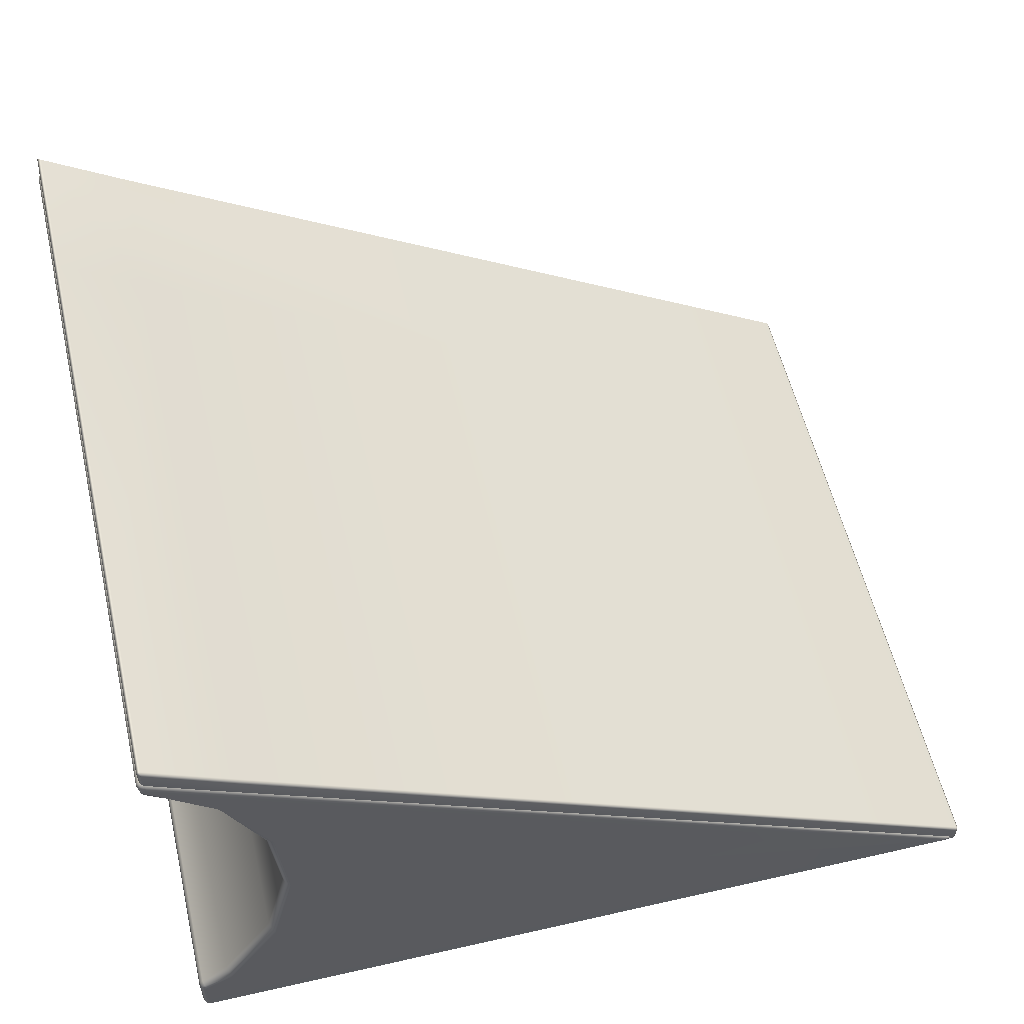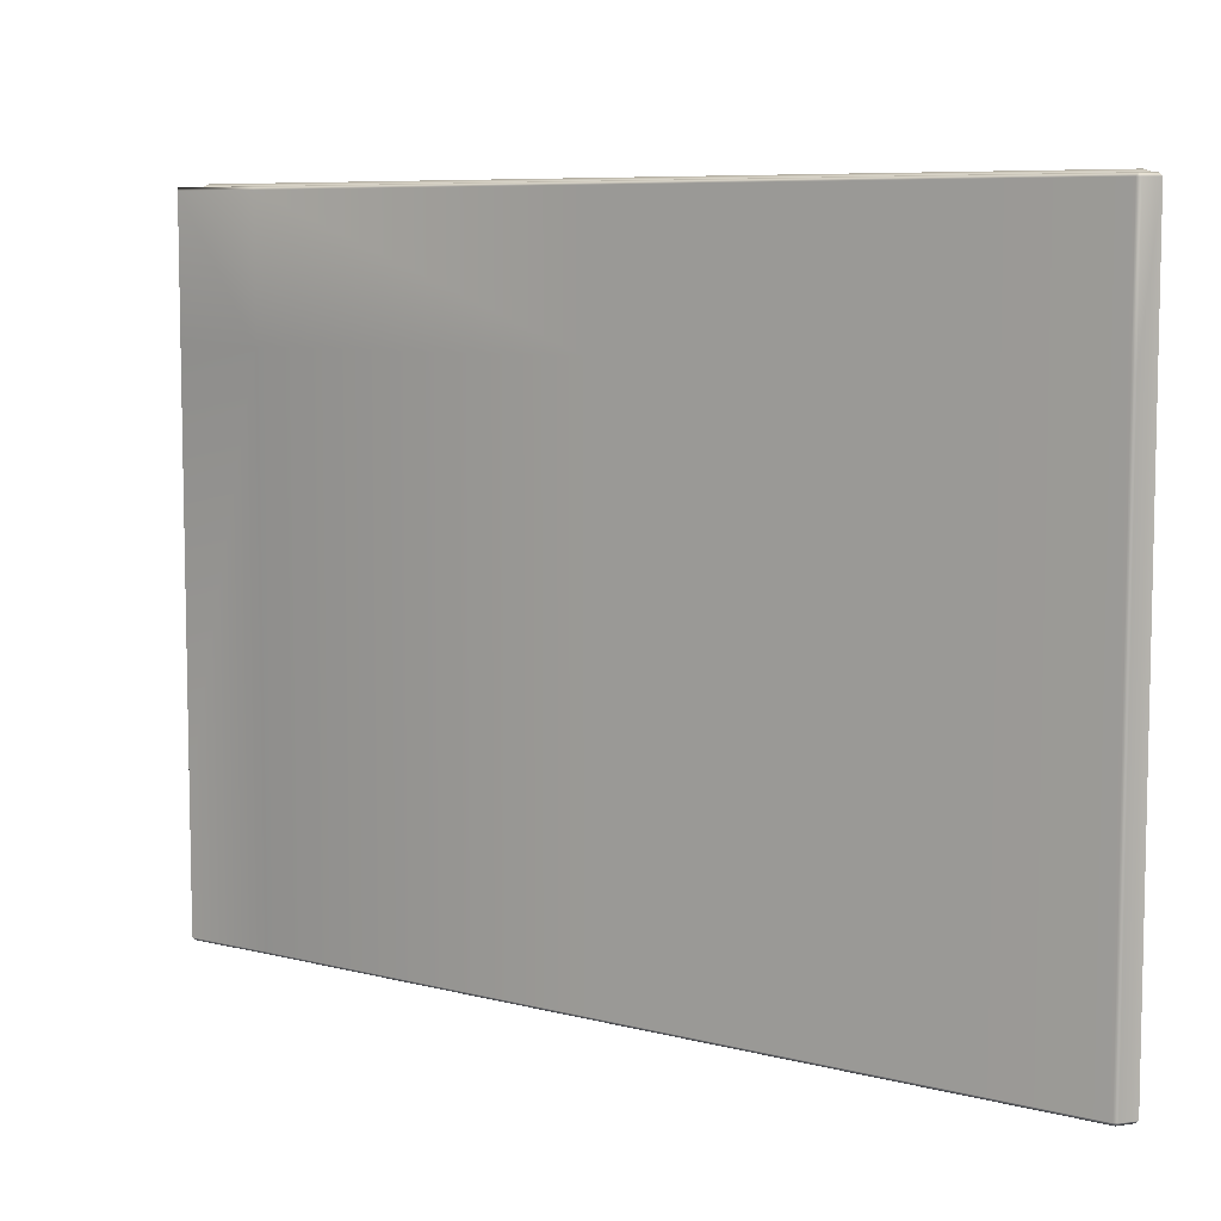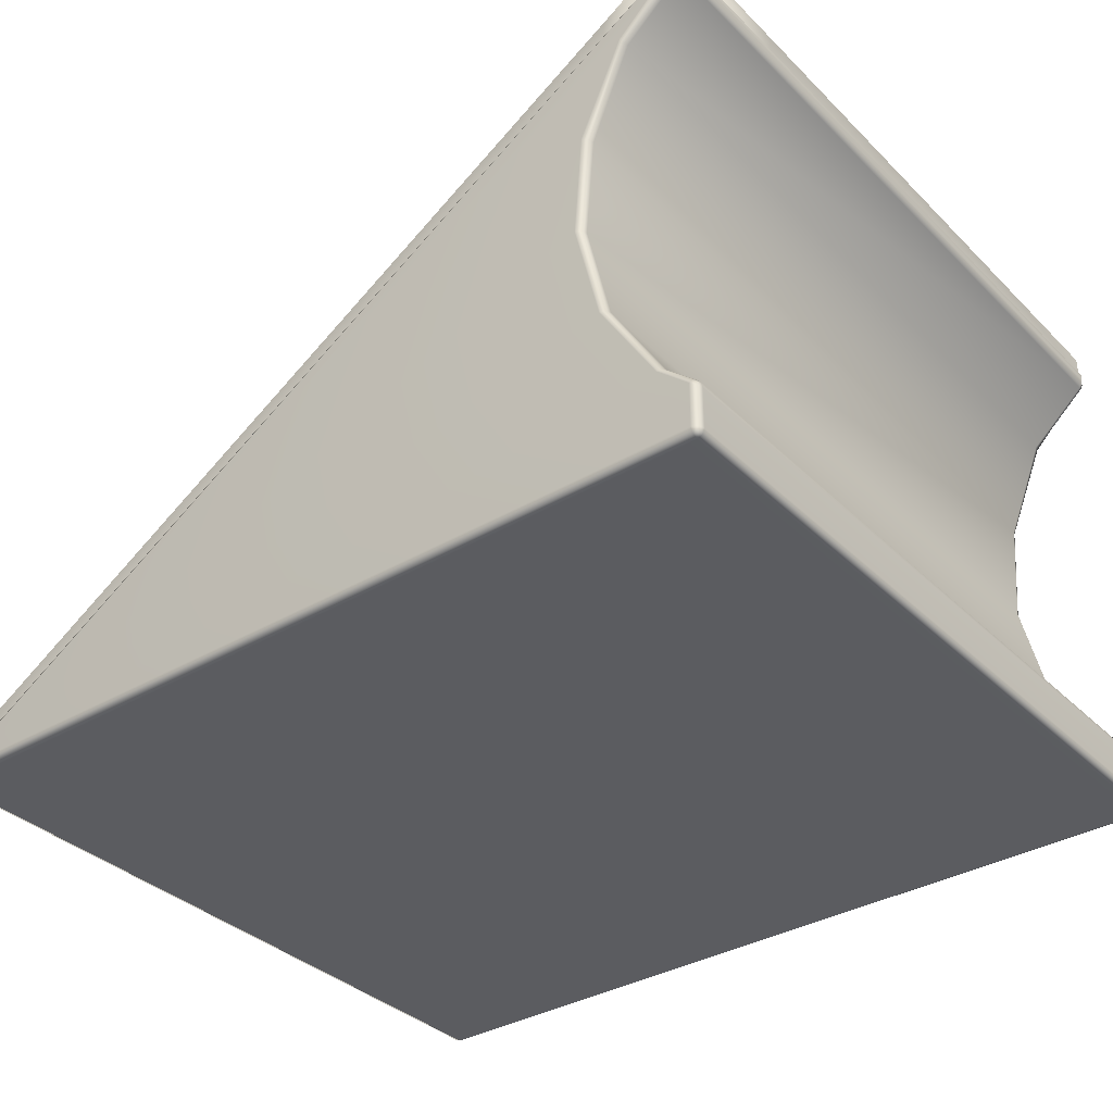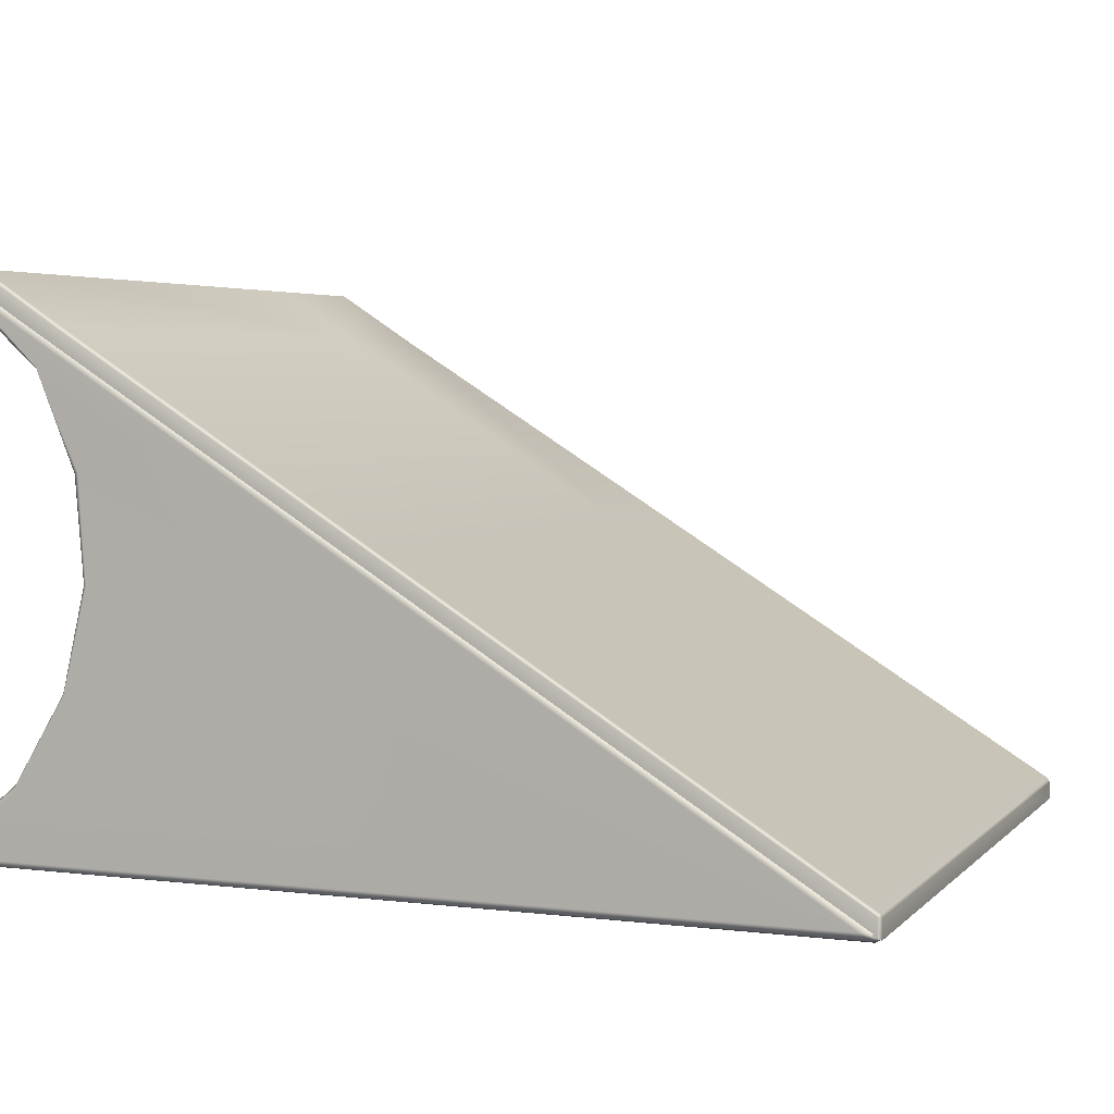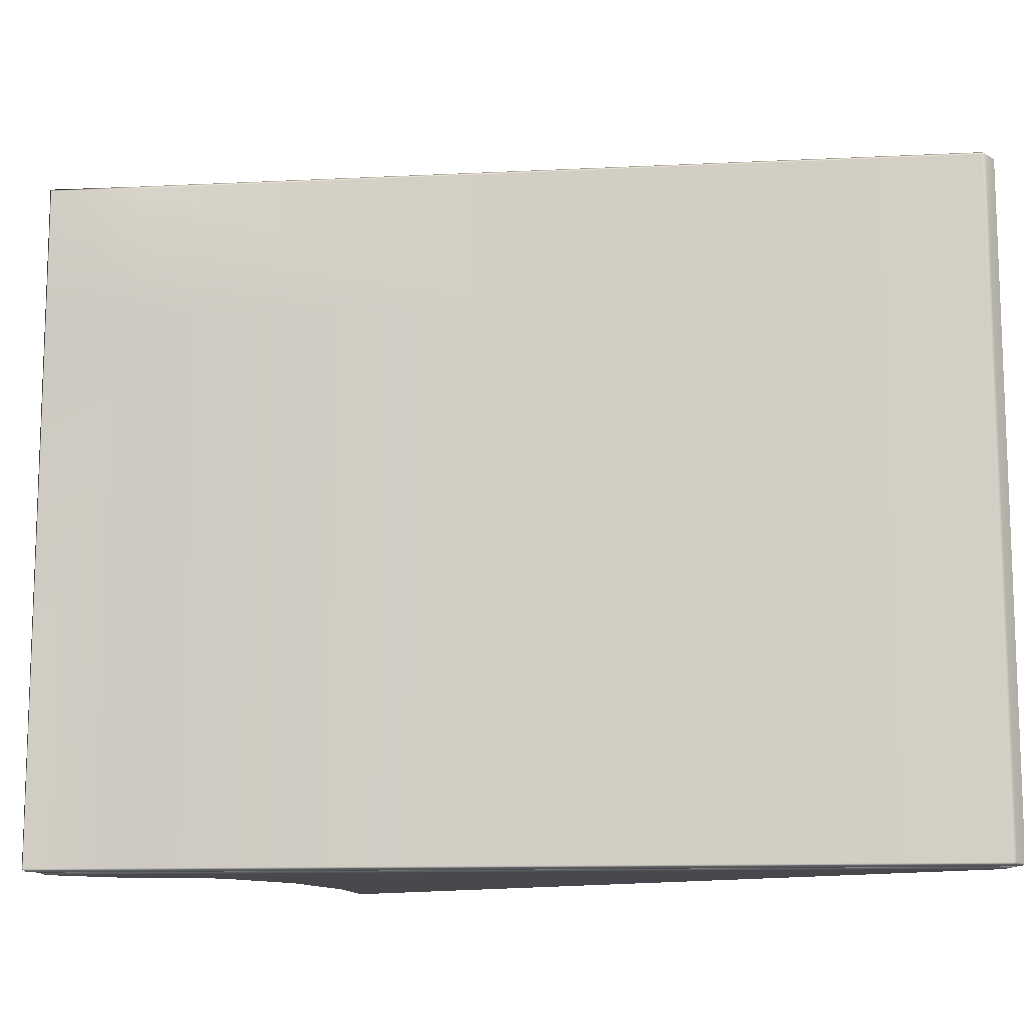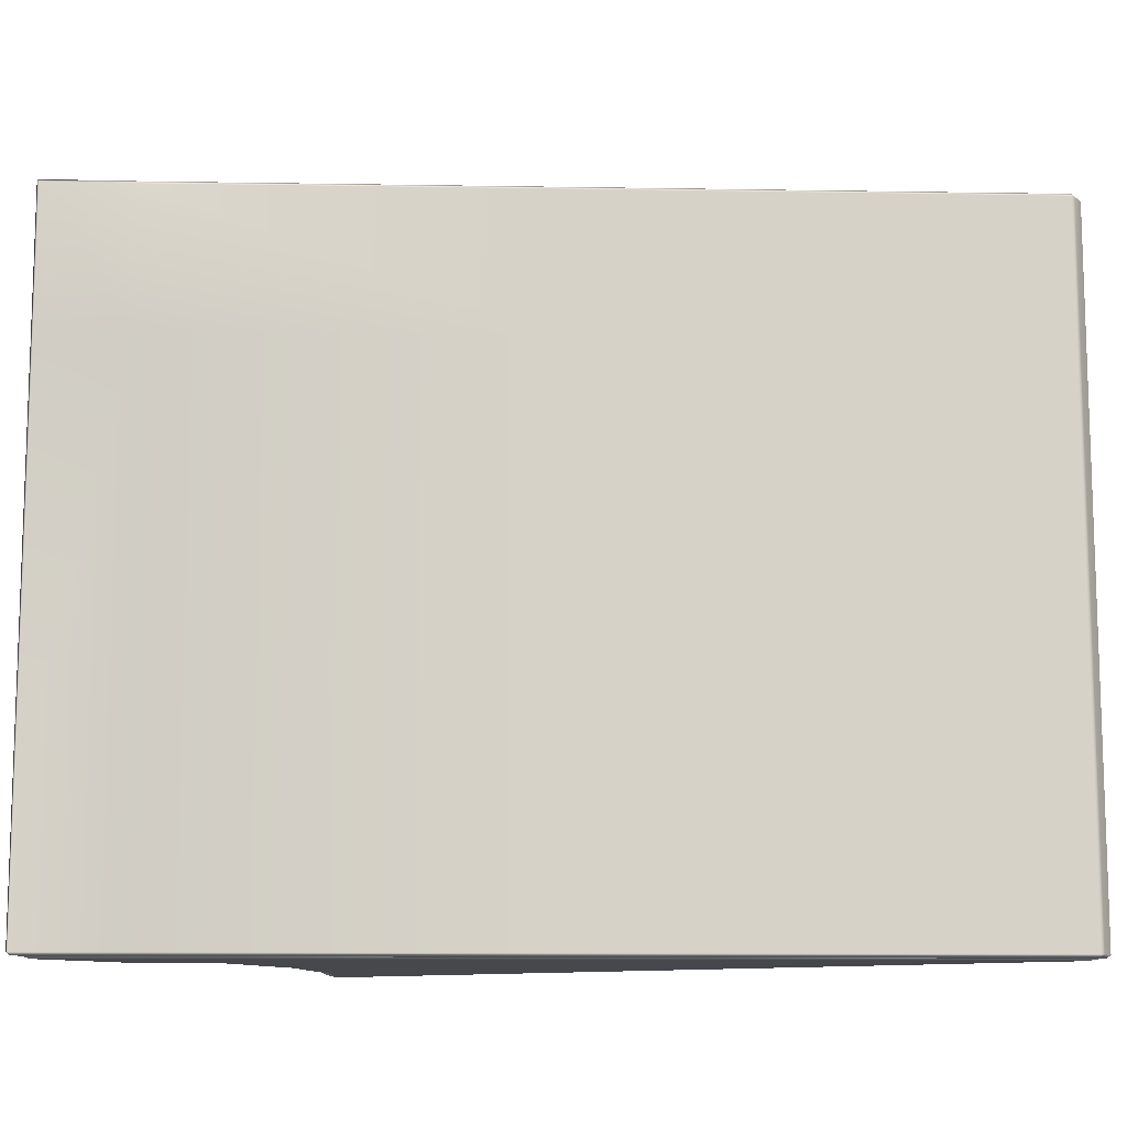
<metadata>
{"format":"obj","ext":"obj","renderer":"f3d","projection":"perspective","resolution":1024,"background":"white","views":[{"elev":57.0,"azim":166.7,"up":"+Y"},{"elev":7.5,"azim":-111.8,"up":"+Z"},{"elev":-35.2,"azim":38.1,"up":"+Y"},{"elev":4.0,"azim":-158.2,"up":"+Y"},{"elev":-11.9,"azim":-141.4,"up":"+Z"},{"elev":-11.1,"azim":-150.4,"up":"+Z"}]}
</metadata>
<code>
g ENV_S06_G8_Section_5_HP_Triangle_MO
v -2.552 -1.522 1.829
v -2.552 -1.522 -1.829
v 0.1428 0.1616 -1.829
v 0.1424 0.1614 1.828
v 2.87 1.864 1.827
v 2.87 1.864 -1.83
v 3.584 2.289 1.85
v 3.584 2.134 -1.823
v 3.584 2.136 1.85
v 3.584 2.288 -1.824
v 3.551 2.304 1.826
v 3.552 2.304 -1.83
v 2.87 1.864 1.827
v 2.87 1.864 -1.83
v 3.584 2.288 -1.824
v 3.584 2.133 -3.047
v 3.584 2.288 -3.049
v 3.552 2.304 -1.83
v 3.555 2.272 -3.074
v 3.558 2.126 -3.074
v 3.552 2.304 -3.048
v 2.87 1.864 -1.83
v 2.871 1.864 -3.048
v 2.874 1.833 -3.074
v 2.877 1.686 -3.074
v 0.1478 0.1325 -3.075
v -2.542 -1.695 -3.076
v 0.1512 -0.01381 -3.075
v -2.545 -1.549 -3.076
v 0.143 0.1618 -3.049
v -2.552 -1.522 -3.049
v -2.552 -1.522 -1.829
v 0.1428 0.1616 -1.829
v -2.545 -1.549 -3.076
v -3.492 -2.289 -3.077
v -3.496 -2.142 -3.077
v -3.521 -2.15 -3.049
v -3.521 -2.303 -3.051
v -3.503 -2.116 -3.049
v -3.521 -2.15 -1.829
v -3.521 -2.303 -1.83
v -3.521 -2.303 1.83
v -3.503 -2.116 -1.829
v -2.552 -1.522 -1.829
v -3.521 -2.15 1.829
v -3.521 -2.303 3.051
v -3.503 -2.116 1.83
v -2.552 -1.522 1.829
v -2.552 -1.522 3.049
v -3.521 -2.15 3.049
v -3.496 -2.142 3.077
v -3.492 -2.289 3.077
v -3.503 -2.116 3.049
v -2.541 -1.547 3.076
v -2.538 -1.694 3.076
v 0.1422 0.1613 3.047
v -2.552 -1.522 1.829
v 0.1424 0.1614 1.828
v 0.1629 0.1416 3.075
v -2.541 -1.547 3.076
v 0.1646 -0.008476 3.075
v -2.538 -1.694 3.076
v 3.584 2.136 3.074
v 3.584 2.289 1.85
v 3.584 2.136 1.85
v 3.584 2.29 3.074
v 3.551 2.304 3.045
v 3.551 2.304 1.826
v 2.87 1.864 1.827
v 2.869 1.863 3.045
v 2.9 1.848 3.074
v 3.584 2.136 3.074
v 2.901 1.695 3.074
v 0.1629 0.1416 3.075
v 0.1646 -0.008476 3.075
v 2.9 1.848 3.074
v 0.1422 0.1613 3.047
v 2.869 1.863 3.045
v 0.1424 0.1614 1.828
v 2.87 1.864 1.827
v 0.143 0.1618 -3.049
v 2.87 1.864 -1.83
v 0.1428 0.1616 -1.829
v 2.871 1.864 -3.048
v 0.1478 0.1325 -3.075
v 2.874 1.833 -3.074
v 0.1512 -0.01381 -3.075
v 2.877 1.686 -3.074
v -3.465 -2.255 -3.077
v -3.491 -2.29 -3.069
v -3.442 -2.303 -3.075
v -3.367 -2.253 -3.091
v 3.54 2.106 -3.074
v -3.345 -2.253 -3.095
v 3.551 -2.307 -3.073
v 3.546 2.054 -3.091
v 3.592 2.081 -3.075
v 3.58 2.117 -3.067
v 3.587 2.13 -3.035
v 3.54 2.106 -3.074
v 3.539 2.128 -3.033
v -3.465 -2.255 -3.077
v 3.551 -2.264 -3.091
v 3.594 -2.264 -3.073
v 3.586 -2.299 -3.066
v 3.554 -1.915 -3.091
v 3.592 -1.934 -3.074
v 3.301 -1.692 -3.123
v 3.565 -1.874 -3.074
v 3.591 -1.898 -3.066
v 3.602 -1.893 -3.03
v 3.576 -1.858 -3.03
v 3.602 -1.893 3.03
v 3.326 -1.666 -3.073
v 2.847 -0.9469 -3.121
v 2.643 -0.0974 -3.106
v 2.881 -0.9343 -3.073
v 3.34 -1.655 -3.031
v 3.576 -1.858 3.03
v 3.565 -1.874 3.074
v 3.591 -1.898 3.066
v 3.592 -1.934 3.074
v 3.554 -1.915 3.101
v 3.594 -2.264 3.073
v 2.708 0.76 -3.096
v 2.684 -0.09457 -3.073
v 2.898 -0.9276 -3.031
v 3.34 -1.655 3.031
v 3.326 -1.666 3.073
v 3.301 -1.692 3.101
v 3.551 -2.264 3.101
v 3.061 1.556 -3.111
v 2.752 0.7492 -3.073
v 2.702 -0.09316 -3.031
v 2.898 -0.9276 3.031
v 2.881 -0.9343 3.073
v 3.551 -2.307 3.073
v 3.586 -2.299 3.066
v -3.442 -2.303 3.075
v -3.367 -2.253 3.101
v -3.465 -2.255 3.077
v -3.491 -2.29 3.069
v 3.54 2.106 3.074
v 2.847 -0.9469 3.101
v 2.643 -0.0974 3.101
v 2.684 -0.09457 3.073
v 2.708 0.76 3.101
v 2.702 -0.09316 3.031
v 2.752 0.7492 3.073
v 3.065 1.552 3.101
v 3.546 2.054 3.101
v 2.77 0.745 -3.031
v 2.77 0.745 3.031
v 3.077 1.541 3.073
v 3.077 1.541 -3.073
v 3.092 1.532 -3.031
v 3.554 2.016 -3.091
v 3.57 1.975 -3.074
v 3.591 2.038 -3.074
v 3.092 1.532 3.031
v 3.554 2.016 3.101
v 3.57 1.975 3.074
v 3.582 1.959 -3.03
v 3.591 2.038 3.074
v 3.582 1.959 3.03
v 3.604 1.998 -3.029
v 3.592 2.002 -3.066
v 3.604 1.998 3.029
v 3.592 2.002 3.066
v 3.604 1.998 -3.029
v 3.604 1.998 3.029
v 3.612 2.041 -3.03
v 3.612 2.041 3.03
v 3.612 2.09 -3.034
v 3.592 2.081 3.075
v 3.58 2.117 3.067
v 3.612 2.09 3.034
v 3.587 2.13 3.035
v 3.54 2.106 3.074
v 3.539 2.128 3.033
v -3.465 -2.255 3.077
v -3.506 -2.257 -3.041
v -3.506 -2.257 3.041
v -3.515 -2.298 -3.039
v -3.491 -2.29 -3.069
v -3.442 -2.303 -3.075
v -3.515 -2.298 3.039
v -3.491 -2.29 3.069
v -3.442 -2.303 3.075
v -3.473 -2.325 -3.036
v 3.551 -2.307 -3.073
v -3.473 -2.325 3.036
v 3.551 -2.307 3.073
v 3.551 -2.325 -3.031
v 3.551 -2.325 3.031
v 3.594 -2.307 -3.031
v 3.586 -2.299 -3.066
v 3.594 -2.264 -3.073
v 3.594 -2.307 3.031
v 3.586 -2.299 3.066
v 3.594 -2.264 3.073
v 3.612 -2.264 -3.031
v 3.592 -1.934 -3.074
v 3.612 -2.264 3.031
v 3.592 -1.934 3.074
v 3.612 -1.937 -3.03
v 3.612 -1.937 3.03
v 3.602 -1.893 -3.03
v 3.591 -1.898 -3.066
v 3.602 -1.893 3.03
v 3.591 -1.898 3.066
g ENV_S06_G8_Section_5_HP_Triangle_MO_0
f 3 2 1
f 4 3 1
f 4 5 3
f 5 6 3
f 9 8 7
f 8 10 7
f 11 7 10
f 12 11 10
f 11 12 13
f 12 14 13
f 8 16 15
f 16 17 15
f 18 15 17
f 19 17 16
f 20 19 16
f 21 18 17
f 17 19 21
f 18 21 22
f 21 23 22
f 24 23 21
f 19 24 21
f 24 19 20
f 25 24 20
f 28 27 26
f 27 29 26
f 26 29 30
f 29 31 30
f 30 31 32
f 33 30 32
f 27 35 34
f 35 36 34
f 34 36 31
f 37 36 35
f 38 37 35
f 36 39 31
f 36 37 39
f 40 37 38
f 37 40 39
f 41 40 38
f 41 42 40
f 31 39 43
f 40 43 39
f 44 31 43
f 42 45 40
f 40 45 43
f 42 46 45
f 44 43 47
f 45 47 43
f 48 44 47
f 48 47 49
f 46 50 45
f 45 50 47
f 51 50 46
f 52 51 46
f 50 53 47
f 50 51 53
f 47 53 49
f 54 51 52
f 53 51 54
f 49 53 54
f 55 54 52
f 57 49 56
f 58 57 56
f 56 49 59
f 49 60 59
f 61 59 60
f 62 61 60
f 65 64 63
f 64 66 63
f 67 66 64
f 68 67 64
f 68 69 67
f 69 70 67
f 67 70 66
f 70 71 66
f 72 66 71
f 73 72 71
f 75 73 74
f 73 76 74
f 77 74 76
f 78 77 76
f 79 77 78
f 80 79 78
f 83 82 81
f 82 84 81
f 85 81 84
f 86 85 84
f 87 85 86
f 88 87 86
g ENV_S06_G8_Section_5_HP_Triangle_MO_1
f 91 90 89
f 92 91 89
f 92 89 93
f 91 92 94
f 95 91 94
f 96 92 93
f 96 93 97
f 93 98 97
f 97 98 99
f 99 98 100
f 101 99 100
f 100 102 101
f 94 103 95
f 103 104 95
f 104 105 95
f 103 106 104
f 106 107 104
f 108 106 103
f 103 94 108
f 106 109 107
f 109 106 108
f 109 110 107
f 111 110 109
f 112 111 109
f 113 111 112
f 114 109 108
f 112 109 114
f 94 115 108
f 114 108 115
f 94 116 115
f 116 94 92
f 117 114 115
f 117 115 116
f 118 112 114
f 118 114 117
f 119 113 112
f 119 112 118
f 113 119 120
f 121 113 120
f 121 120 122
f 120 123 122
f 122 123 124
f 125 116 92
f 126 117 116
f 126 116 125
f 127 118 117
f 127 117 126
f 128 119 118
f 128 118 127
f 120 119 129
f 119 128 129
f 123 120 130
f 120 129 130
f 123 131 124
f 131 123 130
f 132 125 92
f 132 92 96
f 133 126 125
f 133 125 132
f 134 127 126
f 134 126 133
f 135 128 127
f 135 127 134
f 129 128 136
f 128 135 136
f 124 131 137
f 138 124 137
f 137 131 139
f 131 140 139
f 130 140 131
f 139 140 141
f 142 139 141
f 141 140 143
f 130 129 144
f 129 136 144
f 130 144 140
f 144 136 145
f 144 145 140
f 136 135 146
f 136 146 145
f 140 145 147
f 145 146 147
f 135 148 146
f 148 135 134
f 146 149 147
f 146 148 149
f 140 147 150
f 147 149 150
f 140 151 143
f 151 140 150
f 148 134 152
f 152 134 133
f 148 153 149
f 153 148 152
f 149 154 150
f 149 153 154
f 152 133 155
f 155 133 132
f 153 152 156
f 156 152 155
f 155 132 157
f 96 157 132
f 158 155 157
f 156 155 158
f 157 96 159
f 157 159 158
f 96 97 159
f 160 153 156
f 153 160 154
f 150 154 161
f 150 161 151
f 154 162 161
f 154 160 162
f 160 156 163
f 163 156 158
f 151 161 164
f 164 161 162
f 165 160 163
f 160 165 162
f 163 158 166
f 165 163 166
f 158 167 166
f 168 165 166
f 162 165 168
f 169 162 168
f 169 164 162
f 159 167 158
f 170 167 159
f 169 171 164
f 172 170 159
f 171 170 172
f 159 97 172
f 171 173 164
f 173 171 172
f 97 174 172
f 173 172 174
f 174 97 99
f 175 164 173
f 175 151 164
f 143 151 175
f 176 143 175
f 177 173 174
f 177 174 99
f 177 175 173
f 176 175 178
f 175 177 178
f 178 177 99
f 176 178 179
f 178 99 101
f 178 180 179
f 180 178 101
f 181 179 180
f 180 101 182
f 102 182 101
f 183 181 180
f 183 180 182
f 182 102 184
f 183 182 184
f 102 185 184
f 184 185 186
f 181 183 187
f 187 183 184
f 188 181 187
f 188 187 189
f 190 184 186
f 187 184 190
f 186 191 190
f 187 192 189
f 192 187 190
f 193 189 192
f 191 194 190
f 192 190 194
f 195 193 192
f 195 192 194
f 194 191 196
f 195 194 196
f 191 197 196
f 196 197 198
f 193 195 199
f 199 195 196
f 200 193 199
f 200 199 201
f 202 196 198
f 199 196 202
f 198 203 202
f 199 204 201
f 204 199 202
f 205 201 204
f 203 206 202
f 204 202 206
f 207 205 204
f 207 204 206
f 206 203 208
f 207 206 208
f 203 209 208
f 210 207 208
f 205 207 210
f 211 205 210

</code>
